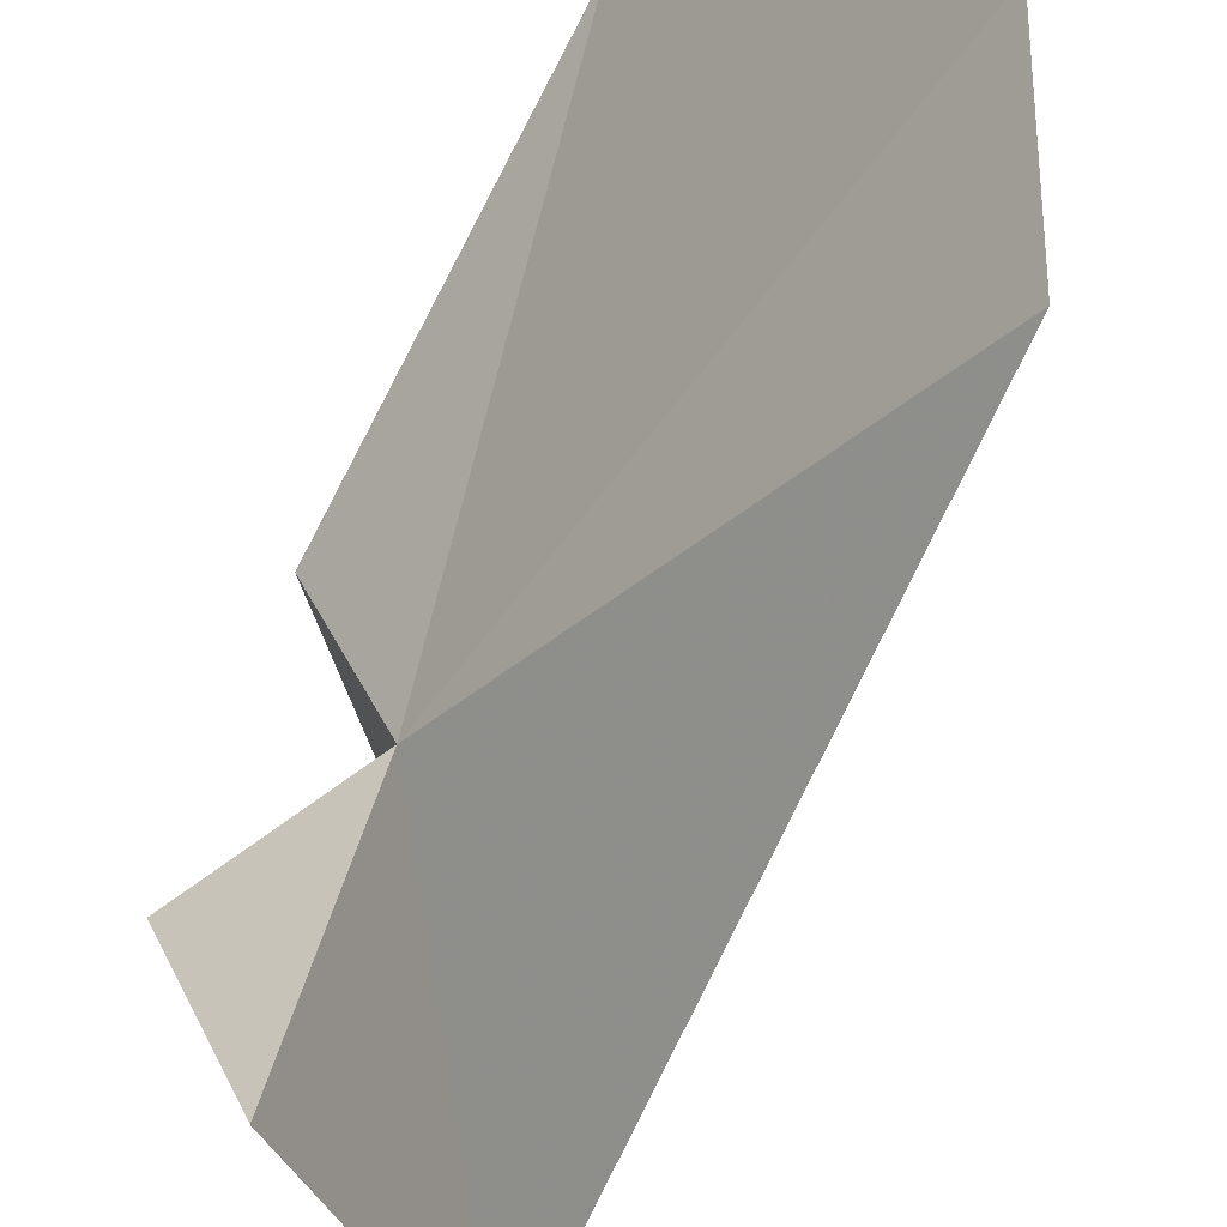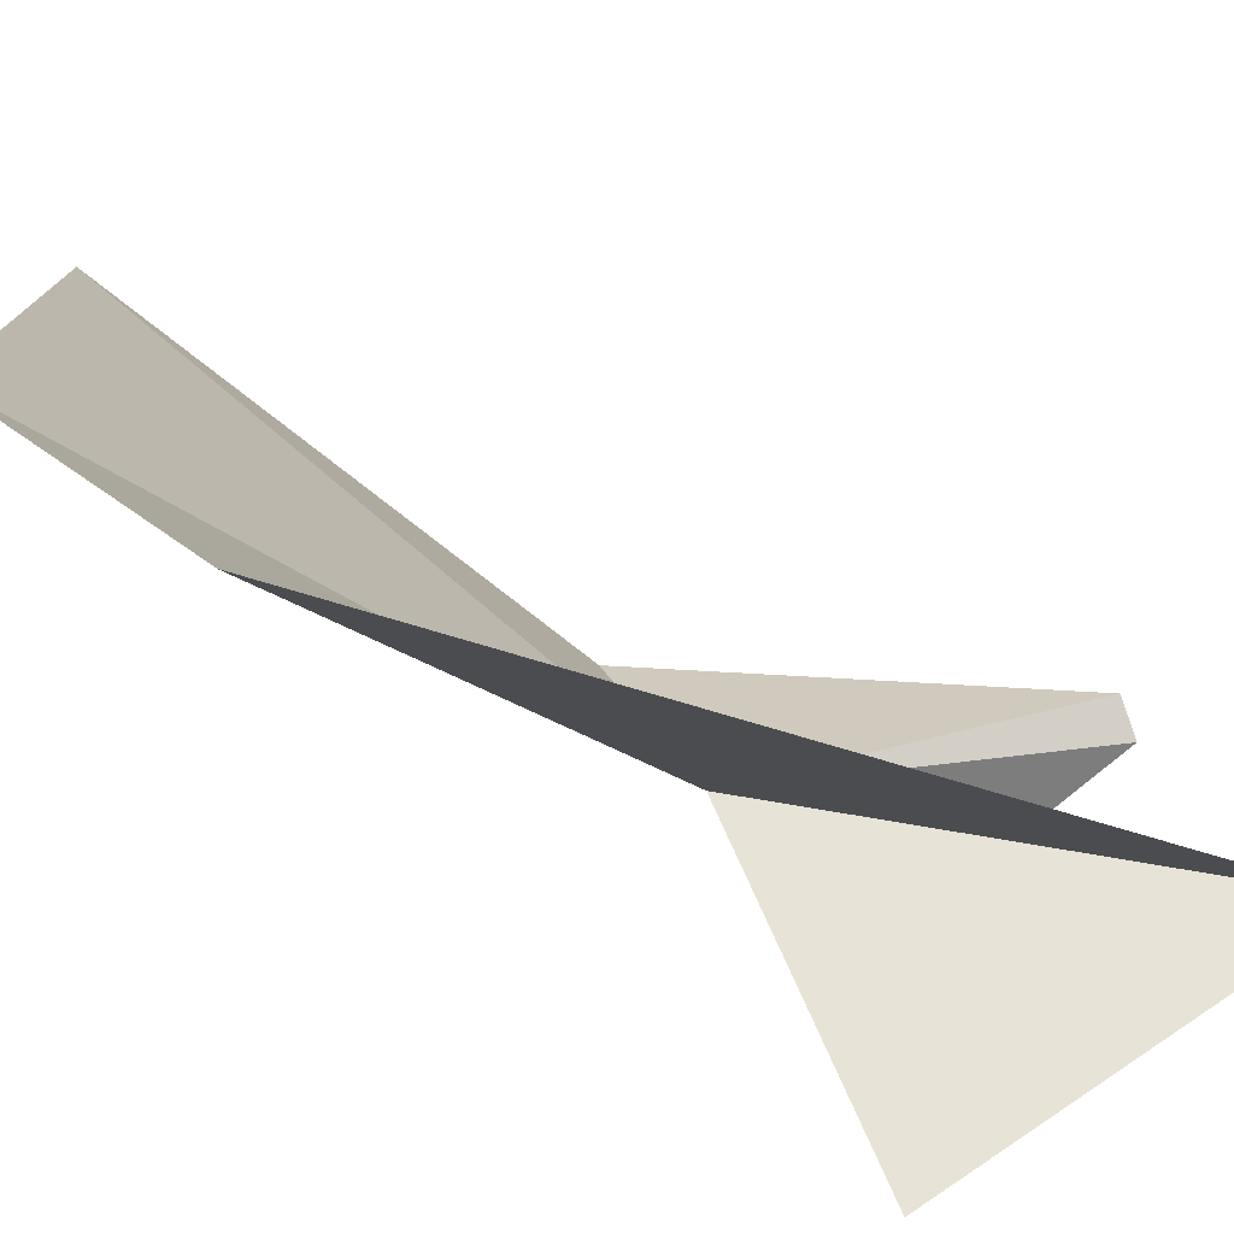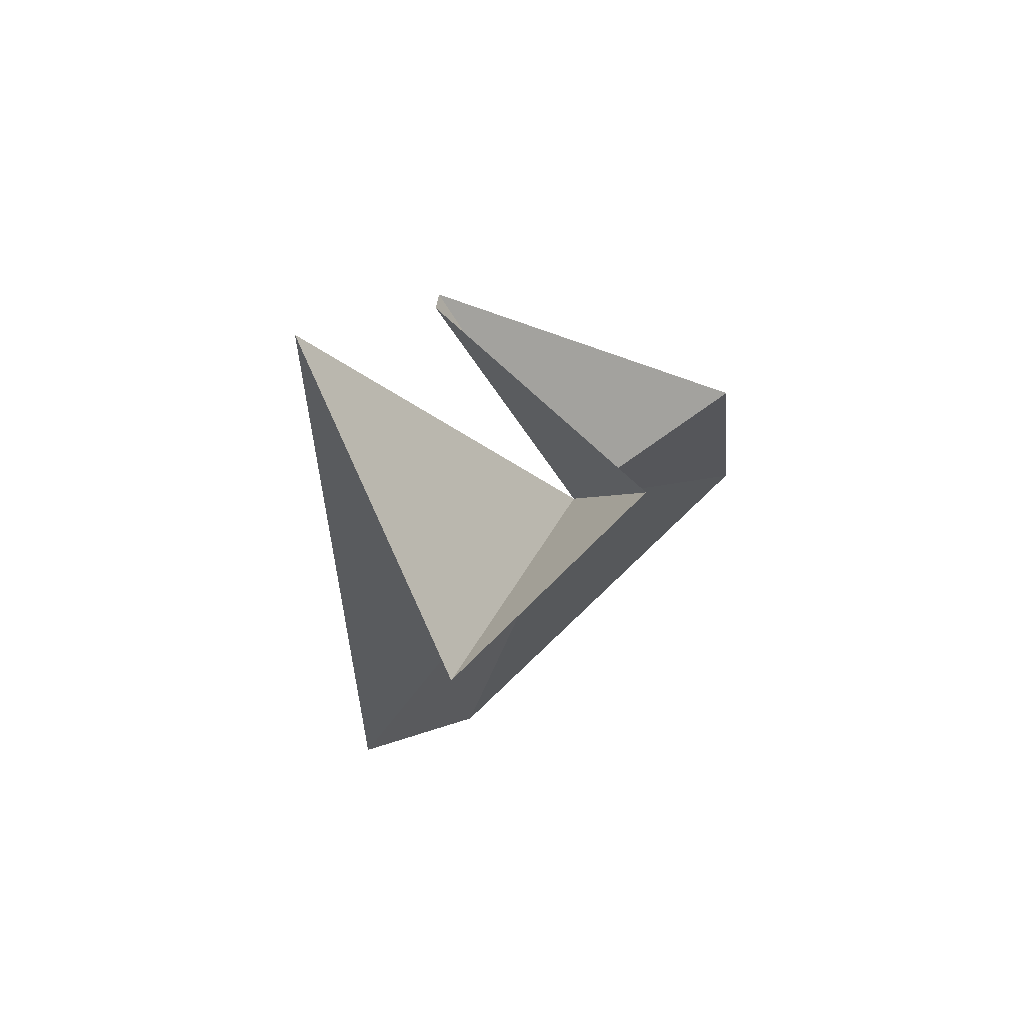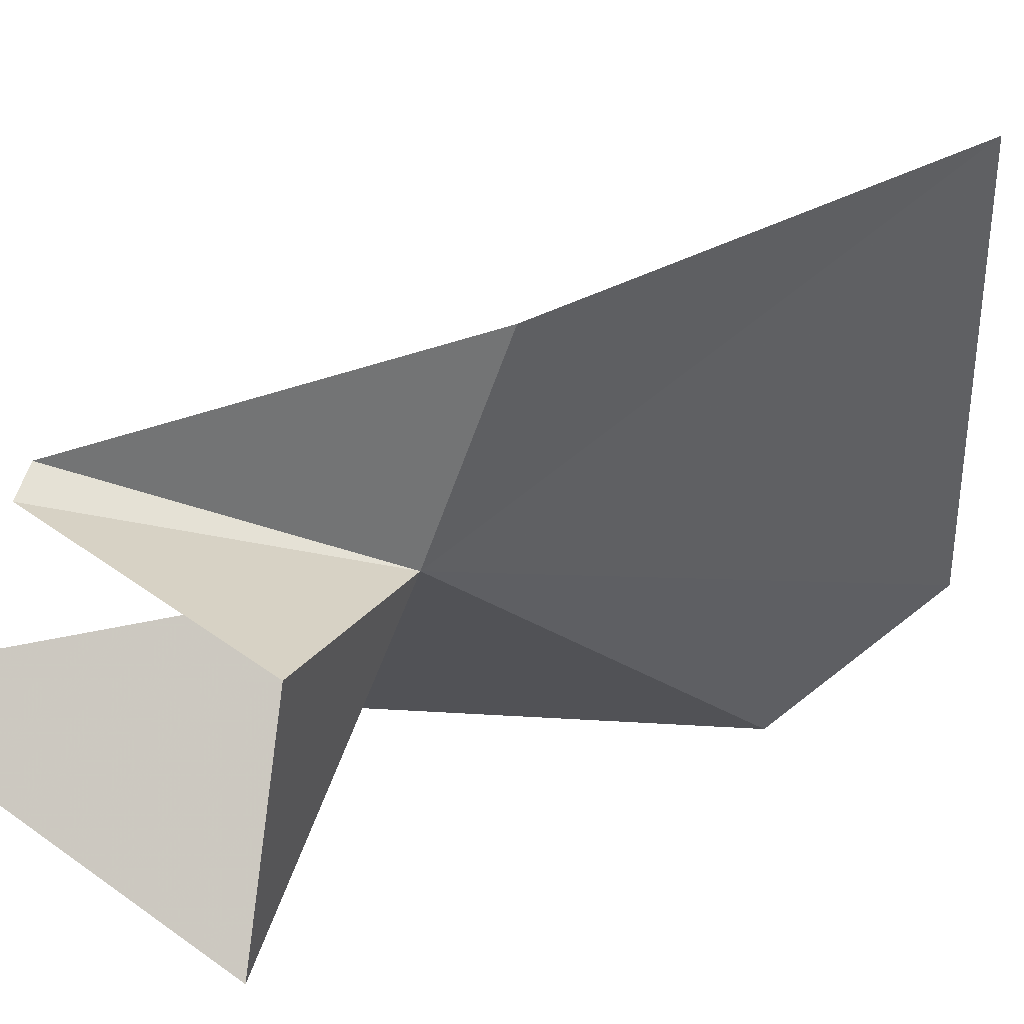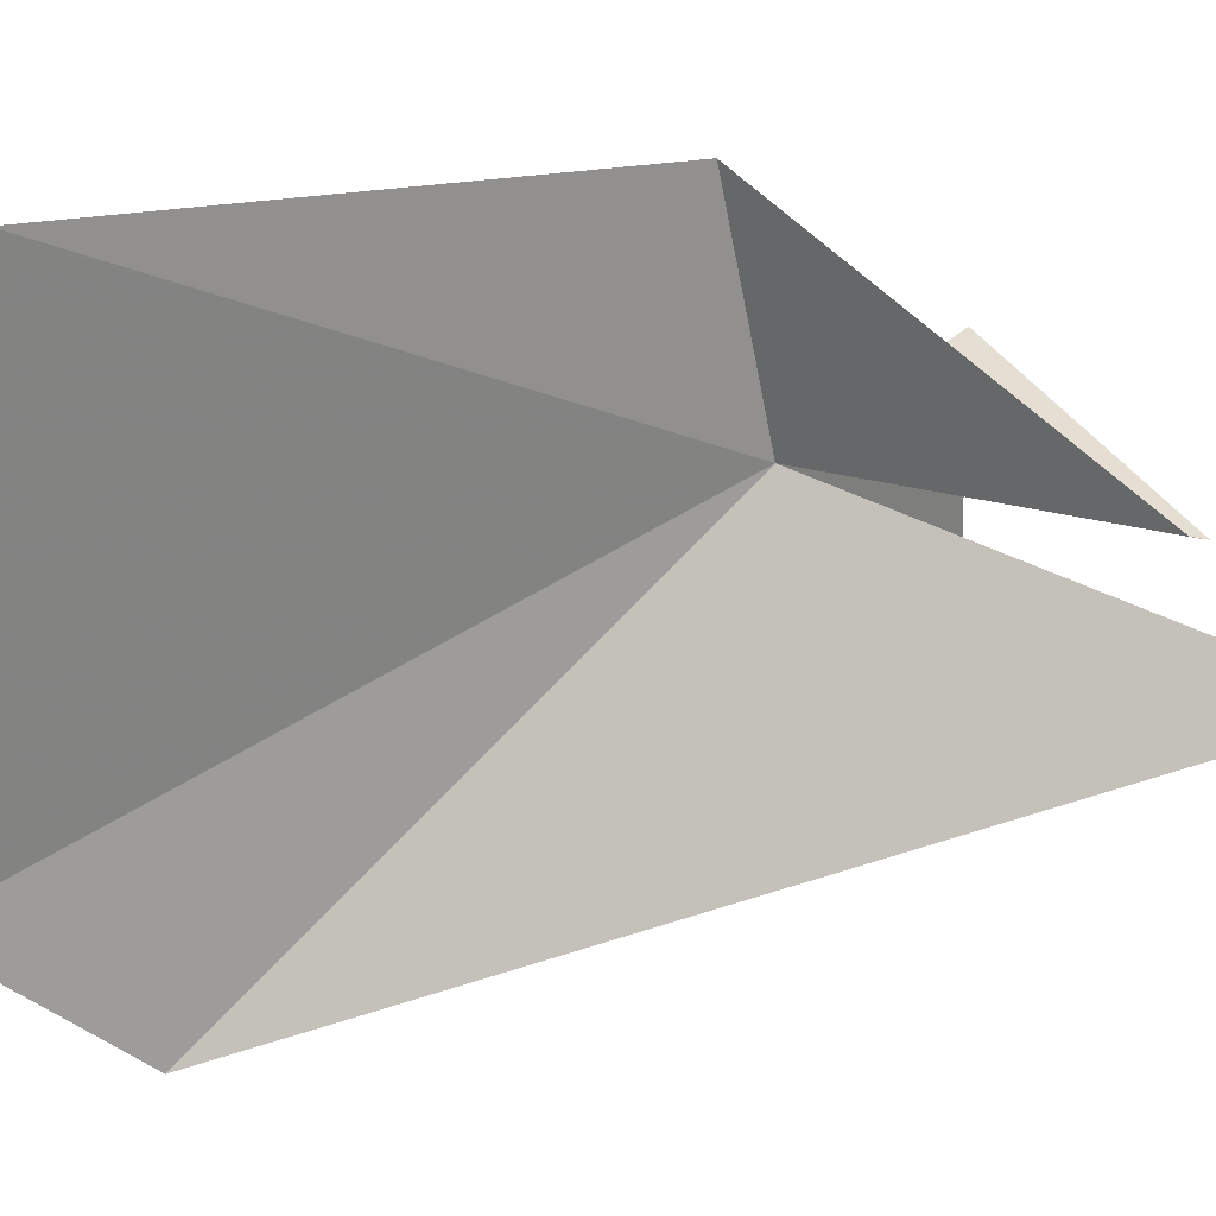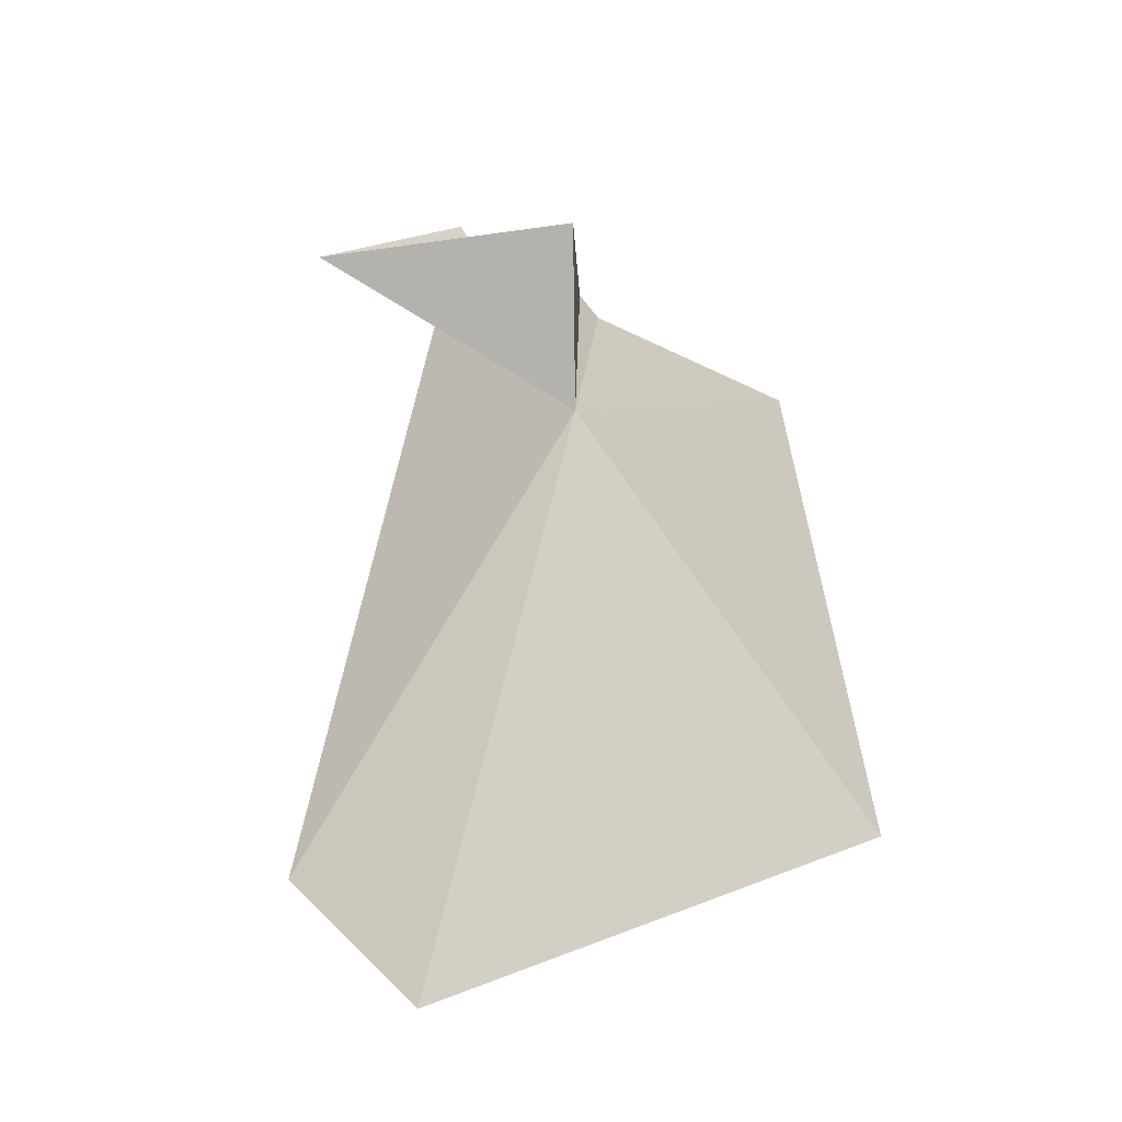
<metadata>
{"format":"obj","ext":"obj","renderer":"f3d","projection":"perspective","resolution":1024,"background":"white","views":[{"elev":-72.8,"azim":-29.8,"up":"+Z"},{"elev":-47.9,"azim":49.1,"up":"+Z"},{"elev":70.5,"azim":-153.6,"up":"+Y"},{"elev":15.7,"azim":-128.5,"up":"+Z"},{"elev":53.0,"azim":70.5,"up":"+Z"},{"elev":-17.0,"azim":-102.5,"up":"+Y"}]}
</metadata>
<code>
v 8.992 25.24 84.44
v 12.22 14.97 78.69
v 10.44 12.08 81.34
v 14.61 32.3 82.7
v 9.108 28.48 78.57
v 6.634 15.43 90.37
v 6.914 25.04 88.55
v 13.15 29.43 85.98
v 12.95 29.91 85.47
v 7.186 28.98 83.98
f 1 3 2
f 1 4 5
f 1 6 3
f 1 7 6
f 1 2 4
f 1 9 8
f 1 8 7
f 1 10 9
f 1 5 10

</code>
